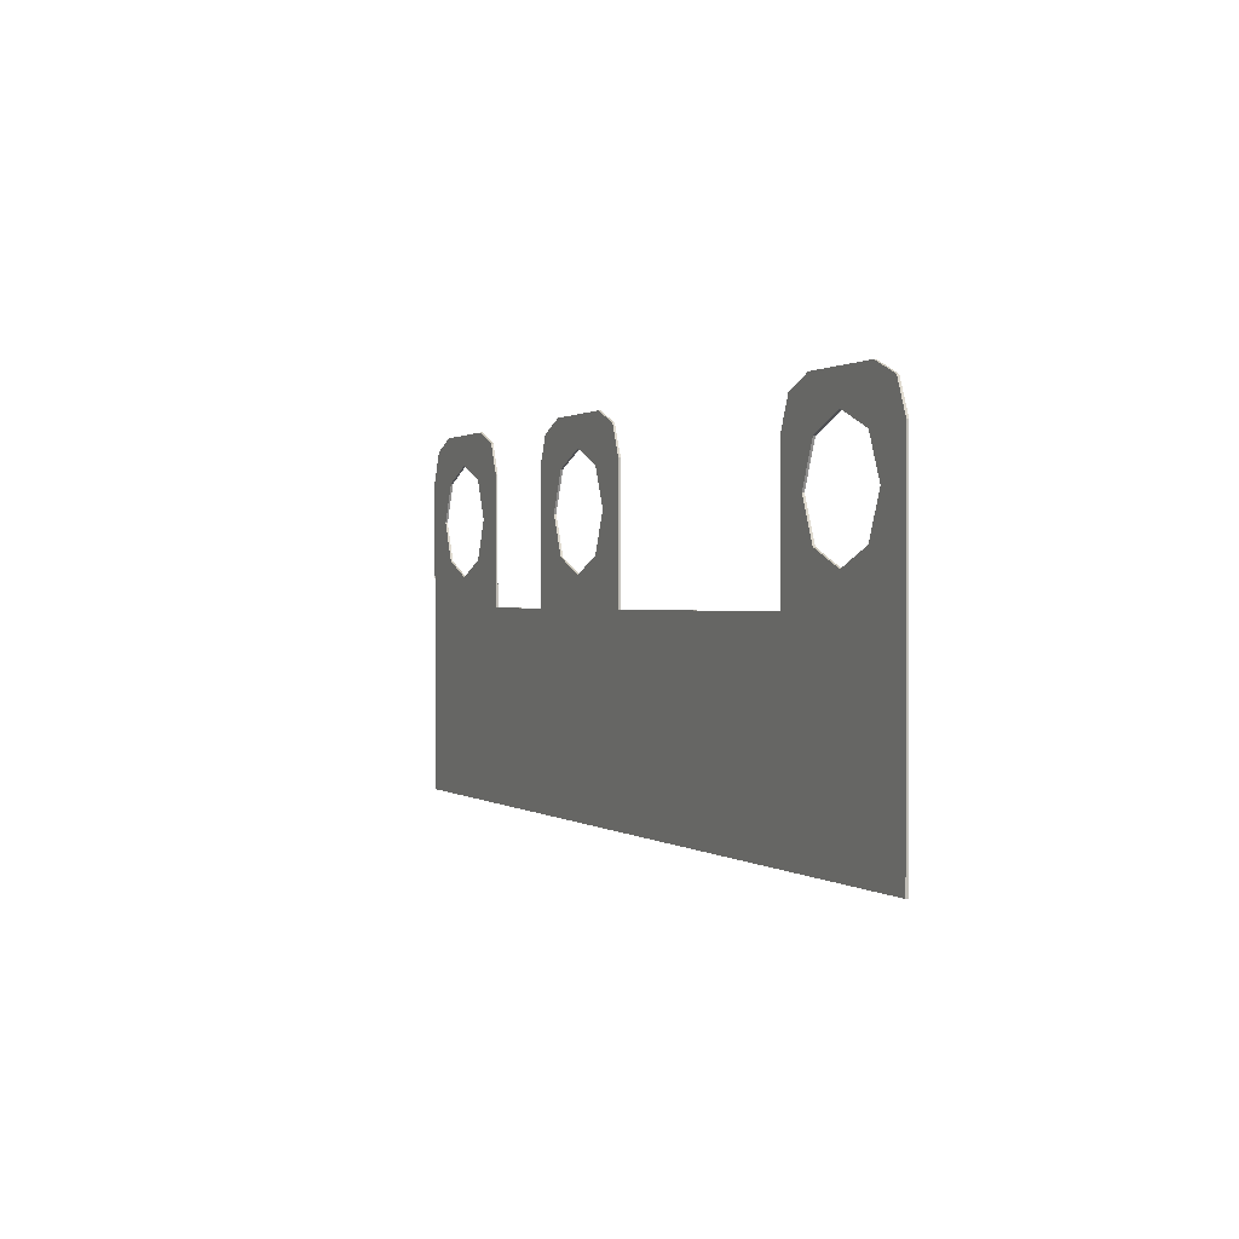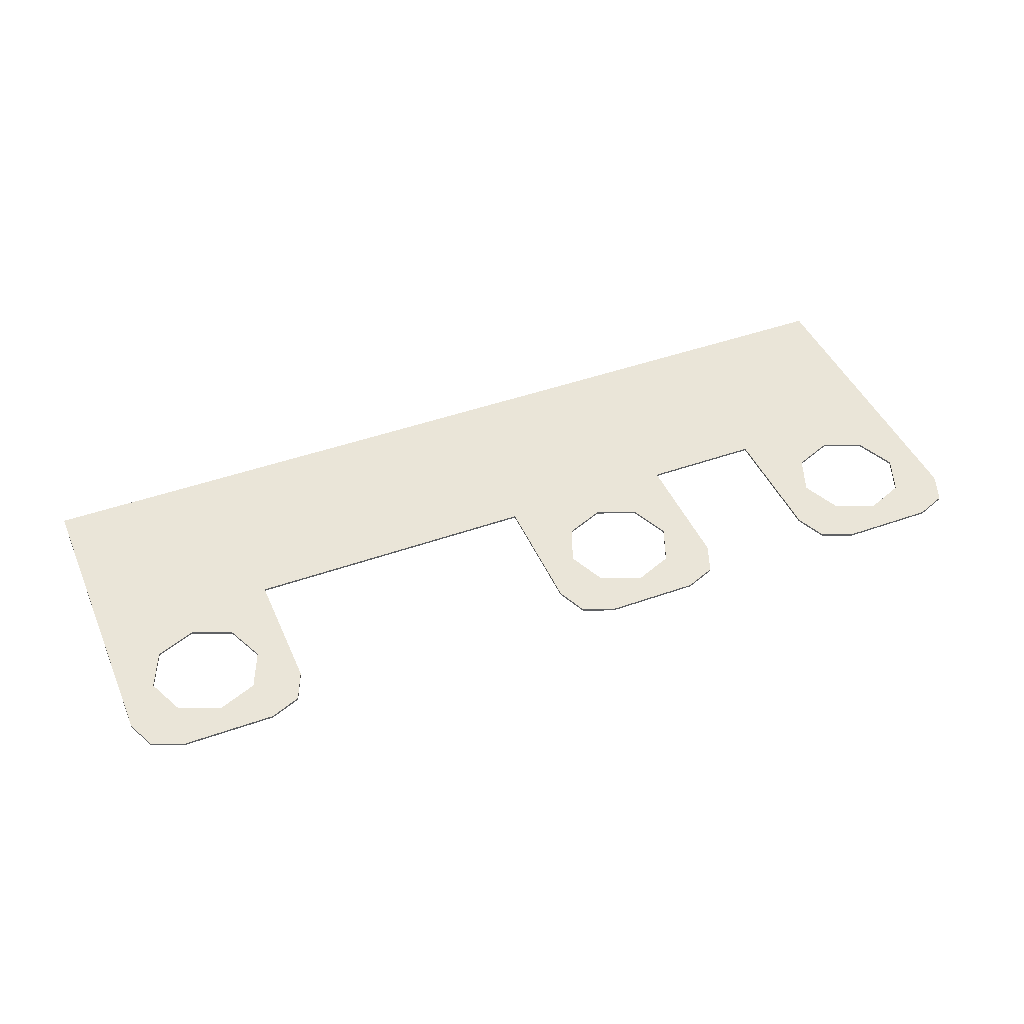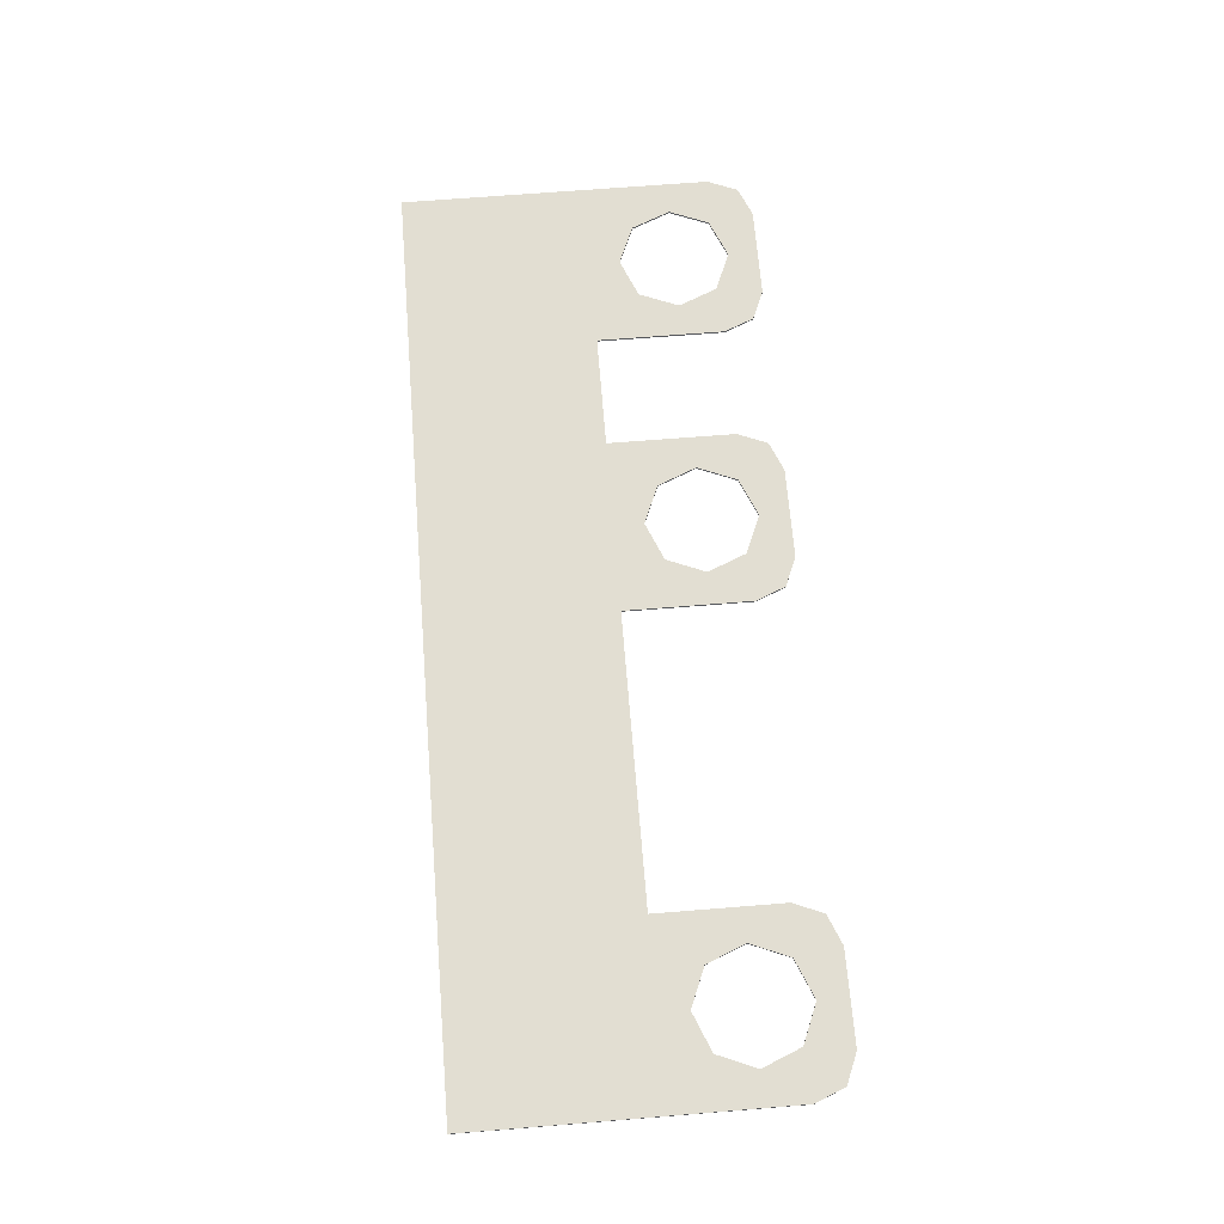
<metadata>
{"format":"obj","ext":"obj","renderer":"f3d","projection":"perspective","resolution":1024,"background":"white","views":[{"elev":0.6,"azim":-113.7,"up":"+Z"},{"elev":44.5,"azim":-22.6,"up":"+Y"},{"elev":67.8,"azim":-94.6,"up":"+Y"}]}
</metadata>
<code>
v -1.715 -0.0125 -0.5
v 0 -0.0125 -0.5
v 0 0 -0.5
v -1.715 0 -0.5
v 1.04 -0.0125 -0.5
v 1.715 -0.0125 -0.5
v 1.715 0 -0.5
v 1.04 0 -0.5
v 0.7498 0 0.2298
v 0.845 0 0
v 0.845 -0.0125 0
v 0.7498 -0.0125 0.2298
v 0.52 0 0.325
v 0.7498 0 0.2298
v 0.7498 -0.0125 0.2298
v 0.52 -0.0125 0.325
v 0.2902 0 0.2298
v 0.52 0 0.325
v 0.52 -0.0125 0.325
v 0.2902 -0.0125 0.2298
v 0.195 0 0
v 0.2902 0 0.2298
v 0.2902 -0.0125 0.2298
v 0.195 -0.0125 0
v 0.2902 0 -0.2298
v 0.195 0 0
v 0.195 -0.0125 0
v 0.2902 -0.0125 -0.2298
v 0.52 0 -0.325
v 0.2902 0 -0.2298
v 0.2902 -0.0125 -0.2298
v 0.52 -0.0125 -0.325
v 0.7498 0 -0.2298
v 0.52 0 -0.325
v 0.52 -0.0125 -0.325
v 0.7498 -0.0125 -0.2298
v 0.845 0 0
v 0.7498 0 -0.2298
v 0.7498 -0.0125 -0.2298
v 0.845 -0.0125 0
v 0.9668 0 0.4268
v 1.04 0 0.25
v 1.04 -0.0125 0.25
v 0.9668 -0.0125 0.4268
v 0.79 0 0.5
v 0.9668 0 0.4268
v 0.9668 -0.0125 0.4268
v 0.79 -0.0125 0.5
v 0.07322 0 0.4268
v 0 0 0.25
v 0 -0.0125 0.25
v 0.07322 -0.0125 0.4268
v 0.25 0 0.5
v 0.07322 0 0.4268
v 0.07322 -0.0125 0.4268
v 0.25 -0.0125 0.5
v 0.845 0 0.325
v 0.7498 0 0.2298
v 0.845 0 0
v 0.845 0 0.325
v 0.52 0 0.325
v 0.7498 0 0.2298
v 0.195 0 0.325
v 0.2902 0 0.2298
v 0.52 0 0.325
v 0.195 0 0.325
v 0.195 0 0
v 0.2902 0 0.2298
v 0.195 0 -0.325
v 0.2902 0 -0.2298
v 0.195 0 0
v 0.195 0 -0.325
v 0.52 0 -0.325
v 0.2902 0 -0.2298
v 0.845 0 -0.325
v 0.7498 0 -0.2298
v 0.52 0 -0.325
v 0.845 0 -0.325
v 0.845 0 0
v 0.7498 0 -0.2298
v 1.04 0 0.25
v 0.9668 0 0.4268
v 0.79 0 0.5
v 0 0 0.25
v 0.07322 0 0.4268
v 0.25 0 0.5
v 0.195 0 -0.325
v 0.845 0 -0.325
v 1.04 0 -0.5
v 0 0 -0.5
v 1.04 0 0.25
v 0.845 0 0.325
v 0.79 0 0.5
v 1.04 0 0.25
v 1.04 0 -0.5
v 0.845 0 -0.325
v 0.845 0 0.325
v 0 -0.0125 0.25
v 0 0 0.25
v 0 0 -0.5
v 0 -0.0125 -0.5
v 0.79 -0.0125 0.5
v 0.79 0 0.5
v 0.25 0 0.5
v 0.25 -0.0125 0.5
v 1.04 -0.0125 -0.5
v 1.04 0 -0.5
v 1.04 0 0.25
v 1.04 -0.0125 0.25
v 0.25 0 0.5
v 0.79 0 0.5
v 0.845 0 0.325
v 0.195 0 0.325
v 0.25 0 0.5
v 0.195 0 0.325
v 0 0 0.25
v 0.195 0 0.325
v 0.195 0 -0.325
v 0 0 -0.5
v 0 0 0.25
v 0.845 -0.0125 0.325
v 0.7498 -0.0125 0.2298
v 0.845 -0.0125 0
v 0.845 -0.0125 0.325
v 0.52 -0.0125 0.325
v 0.7498 -0.0125 0.2298
v 0.195 -0.0125 0.325
v 0.2902 -0.0125 0.2298
v 0.52 -0.0125 0.325
v 0.195 -0.0125 0.325
v 0.195 -0.0125 0
v 0.2902 -0.0125 0.2298
v 0.195 -0.0125 -0.325
v 0.2902 -0.0125 -0.2298
v 0.195 -0.0125 0
v 0.195 -0.0125 -0.325
v 0.52 -0.0125 -0.325
v 0.2902 -0.0125 -0.2298
v 0.845 -0.0125 -0.325
v 0.7498 -0.0125 -0.2298
v 0.52 -0.0125 -0.325
v 0.845 -0.0125 -0.325
v 0.845 -0.0125 0
v 0.7498 -0.0125 -0.2298
v 1.04 -0.0125 0.25
v 0.9668 -0.0125 0.4268
v 0.79 -0.0125 0.5
v 0 -0.0125 0.25
v 0.07322 -0.0125 0.4268
v 0.25 -0.0125 0.5
v 0 -0.0125 -0.5
v 1.04 -0.0125 -0.5
v 0.845 -0.0125 -0.325
v 0.195 -0.0125 -0.325
v 0.79 -0.0125 0.5
v 0.845 -0.0125 0.325
v 1.04 -0.0125 0.25
v 0.845 -0.0125 0.325
v 0.845 -0.0125 -0.325
v 1.04 -0.0125 -0.5
v 1.04 -0.0125 0.25
v 0.195 -0.0125 0.325
v 0.845 -0.0125 0.325
v 0.79 -0.0125 0.5
v 0.25 -0.0125 0.5
v 0 -0.0125 0.25
v 0.195 -0.0125 0.325
v 0.25 -0.0125 0.5
v 0 -0.0125 0.25
v 0 -0.0125 -0.5
v 0.195 -0.0125 -0.325
v 0.195 -0.0125 0.325
v -2.005 0 0.2298
v -1.91 0 0
v -1.91 -0.0125 0
v -2.005 -0.0125 0.2298
v -2.235 0 0.325
v -2.005 0 0.2298
v -2.005 -0.0125 0.2298
v -2.235 -0.0125 0.325
v -2.465 0 0.2298
v -2.235 0 0.325
v -2.235 -0.0125 0.325
v -2.465 -0.0125 0.2298
v -2.56 0 0
v -2.465 0 0.2298
v -2.465 -0.0125 0.2298
v -2.56 -0.0125 0
v -2.465 0 -0.2298
v -2.56 0 0
v -2.56 -0.0125 0
v -2.465 -0.0125 -0.2298
v -2.235 0 -0.325
v -2.465 0 -0.2298
v -2.465 -0.0125 -0.2298
v -2.235 -0.0125 -0.325
v -2.005 0 -0.2298
v -2.235 0 -0.325
v -2.235 -0.0125 -0.325
v -2.005 -0.0125 -0.2298
v -1.91 0 0
v -2.005 0 -0.2298
v -2.005 -0.0125 -0.2298
v -1.91 -0.0125 0
v -1.788 0 0.4268
v -1.715 0 0.25
v -1.715 -0.0125 0.25
v -1.788 -0.0125 0.4268
v -1.965 0 0.5
v -1.788 0 0.4268
v -1.788 -0.0125 0.4268
v -1.965 -0.0125 0.5
v -2.682 0 0.4268
v -2.755 0 0.25
v -2.755 -0.0125 0.25
v -2.682 -0.0125 0.4268
v -2.505 0 0.5
v -2.682 0 0.4268
v -2.682 -0.0125 0.4268
v -2.505 -0.0125 0.5
v -1.91 0 0.325
v -2.005 0 0.2298
v -1.91 0 0
v -1.91 0 0.325
v -2.235 0 0.325
v -2.005 0 0.2298
v -2.56 0 0.325
v -2.465 0 0.2298
v -2.235 0 0.325
v -2.56 0 0.325
v -2.56 0 0
v -2.465 0 0.2298
v -2.56 0 -0.325
v -2.465 0 -0.2298
v -2.56 0 0
v -2.56 0 -0.325
v -2.235 0 -0.325
v -2.465 0 -0.2298
v -1.91 0 -0.325
v -2.005 0 -0.2298
v -2.235 0 -0.325
v -1.91 0 -0.325
v -1.91 0 0
v -2.005 0 -0.2298
v -1.715 0 0.25
v -1.788 0 0.4268
v -1.965 0 0.5
v -2.755 0 0.25
v -2.682 0 0.4268
v -2.505 0 0.5
v -2.56 0 -0.325
v -1.91 0 -0.325
v -1.715 0 -0.5
v -2.755 0 -0.5
v -1.715 0 0.25
v -1.91 0 0.325
v -1.965 0 0.5
v -1.715 0 0.25
v -1.715 0 -0.5
v -1.91 0 -0.325
v -1.91 0 0.325
v -2.755 -0.0125 0.25
v -2.755 0 0.25
v -2.755 0 -0.5
v -2.755 -0.0125 -0.5
v -1.965 -0.0125 0.5
v -1.965 0 0.5
v -2.505 0 0.5
v -2.505 -0.0125 0.5
v -1.715 -0.0125 -0.5
v -1.715 0 -0.5
v -1.715 0 0.25
v -1.715 -0.0125 0.25
v -2.505 0 0.5
v -1.965 0 0.5
v -1.91 0 0.325
v -2.56 0 0.325
v -2.505 0 0.5
v -2.56 0 0.325
v -2.755 0 0.25
v -2.56 0 0.325
v -2.56 0 -0.325
v -2.755 0 -0.5
v -2.755 0 0.25
v -1.91 -0.0125 0.325
v -2.005 -0.0125 0.2298
v -1.91 -0.0125 0
v -1.91 -0.0125 0.325
v -2.235 -0.0125 0.325
v -2.005 -0.0125 0.2298
v -2.56 -0.0125 0.325
v -2.465 -0.0125 0.2298
v -2.235 -0.0125 0.325
v -2.56 -0.0125 0.325
v -2.56 -0.0125 0
v -2.465 -0.0125 0.2298
v -2.56 -0.0125 -0.325
v -2.465 -0.0125 -0.2298
v -2.56 -0.0125 0
v -2.56 -0.0125 -0.325
v -2.235 -0.0125 -0.325
v -2.465 -0.0125 -0.2298
v -1.91 -0.0125 -0.325
v -2.005 -0.0125 -0.2298
v -2.235 -0.0125 -0.325
v -1.91 -0.0125 -0.325
v -1.91 -0.0125 0
v -2.005 -0.0125 -0.2298
v -1.715 -0.0125 0.25
v -1.788 -0.0125 0.4268
v -1.965 -0.0125 0.5
v -2.755 -0.0125 0.25
v -2.682 -0.0125 0.4268
v -2.505 -0.0125 0.5
v -2.755 -0.0125 -0.5
v -1.715 -0.0125 -0.5
v -1.91 -0.0125 -0.325
v -2.56 -0.0125 -0.325
v -1.965 -0.0125 0.5
v -1.91 -0.0125 0.325
v -1.715 -0.0125 0.25
v -1.91 -0.0125 0.325
v -1.91 -0.0125 -0.325
v -1.715 -0.0125 -0.5
v -1.715 -0.0125 0.25
v -2.56 -0.0125 0.325
v -1.91 -0.0125 0.325
v -1.965 -0.0125 0.5
v -2.505 -0.0125 0.5
v -2.755 -0.0125 0.25
v -2.56 -0.0125 0.325
v -2.505 -0.0125 0.5
v -2.755 -0.0125 0.25
v -2.755 -0.0125 -0.5
v -2.56 -0.0125 -0.325
v -2.56 -0.0125 0.325
v 2.465 0 0.2298
v 2.56 0 0
v 2.56 -0.0125 0
v 2.465 -0.0125 0.2298
v 2.235 0 0.325
v 2.465 0 0.2298
v 2.465 -0.0125 0.2298
v 2.235 -0.0125 0.325
v 2.005 0 0.2298
v 2.235 0 0.325
v 2.235 -0.0125 0.325
v 2.005 -0.0125 0.2298
v 1.91 0 0
v 2.005 0 0.2298
v 2.005 -0.0125 0.2298
v 1.91 -0.0125 0
v 2.005 0 -0.2298
v 1.91 0 0
v 1.91 -0.0125 0
v 2.005 -0.0125 -0.2298
v 2.235 0 -0.325
v 2.005 0 -0.2298
v 2.005 -0.0125 -0.2298
v 2.235 -0.0125 -0.325
v 2.465 0 -0.2298
v 2.235 0 -0.325
v 2.235 -0.0125 -0.325
v 2.465 -0.0125 -0.2298
v 2.56 0 0
v 2.465 0 -0.2298
v 2.465 -0.0125 -0.2298
v 2.56 -0.0125 0
v 2.682 0 0.4268
v 2.755 0 0.25
v 2.755 -0.0125 0.25
v 2.682 -0.0125 0.4268
v 2.505 0 0.5
v 2.682 0 0.4268
v 2.682 -0.0125 0.4268
v 2.505 -0.0125 0.5
v 1.788 0 0.4268
v 1.715 0 0.25
v 1.715 -0.0125 0.25
v 1.788 -0.0125 0.4268
v 1.965 0 0.5
v 1.788 0 0.4268
v 1.788 -0.0125 0.4268
v 1.965 -0.0125 0.5
v 2.56 0 0.325
v 2.465 0 0.2298
v 2.56 0 0
v 2.56 0 0.325
v 2.235 0 0.325
v 2.465 0 0.2298
v 1.91 0 0.325
v 2.005 0 0.2298
v 2.235 0 0.325
v 1.91 0 0.325
v 1.91 0 0
v 2.005 0 0.2298
v 1.91 0 -0.325
v 2.005 0 -0.2298
v 1.91 0 0
v 1.91 0 -0.325
v 2.235 0 -0.325
v 2.005 0 -0.2298
v 2.56 0 -0.325
v 2.465 0 -0.2298
v 2.235 0 -0.325
v 2.56 0 -0.325
v 2.56 0 0
v 2.465 0 -0.2298
v 2.755 0 0.25
v 2.682 0 0.4268
v 2.505 0 0.5
v 1.715 0 0.25
v 1.788 0 0.4268
v 1.965 0 0.5
v 1.91 0 -0.325
v 2.56 0 -0.325
v 2.755 0 -0.5
v 1.715 0 -0.5
v 2.755 0 0.25
v 2.56 0 0.325
v 2.505 0 0.5
v 2.755 0 0.25
v 2.755 0 -0.5
v 2.56 0 -0.325
v 2.56 0 0.325
v 1.715 -0.0125 0.25
v 1.715 0 0.25
v 1.715 0 -0.5
v 1.715 -0.0125 -0.5
v 2.505 -0.0125 0.5
v 2.505 0 0.5
v 1.965 0 0.5
v 1.965 -0.0125 0.5
v 2.755 -0.0125 -0.5
v 2.755 0 -0.5
v 2.755 0 0.25
v 2.755 -0.0125 0.25
v 1.965 0 0.5
v 2.505 0 0.5
v 2.56 0 0.325
v 1.91 0 0.325
v 1.965 0 0.5
v 1.91 0 0.325
v 1.715 0 0.25
v 1.91 0 0.325
v 1.91 0 -0.325
v 1.715 0 -0.5
v 1.715 0 0.25
v 2.56 -0.0125 0.325
v 2.465 -0.0125 0.2298
v 2.56 -0.0125 0
v 2.56 -0.0125 0.325
v 2.235 -0.0125 0.325
v 2.465 -0.0125 0.2298
v 1.91 -0.0125 0.325
v 2.005 -0.0125 0.2298
v 2.235 -0.0125 0.325
v 1.91 -0.0125 0.325
v 1.91 -0.0125 0
v 2.005 -0.0125 0.2298
v 1.91 -0.0125 -0.325
v 2.005 -0.0125 -0.2298
v 1.91 -0.0125 0
v 1.91 -0.0125 -0.325
v 2.235 -0.0125 -0.325
v 2.005 -0.0125 -0.2298
v 2.56 -0.0125 -0.325
v 2.465 -0.0125 -0.2298
v 2.235 -0.0125 -0.325
v 2.56 -0.0125 -0.325
v 2.56 -0.0125 0
v 2.465 -0.0125 -0.2298
v 2.755 -0.0125 0.25
v 2.682 -0.0125 0.4268
v 2.505 -0.0125 0.5
v 1.715 -0.0125 0.25
v 1.788 -0.0125 0.4268
v 1.965 -0.0125 0.5
v 1.715 -0.0125 -0.5
v 2.755 -0.0125 -0.5
v 2.56 -0.0125 -0.325
v 1.91 -0.0125 -0.325
v 2.505 -0.0125 0.5
v 2.56 -0.0125 0.325
v 2.755 -0.0125 0.25
v 2.56 -0.0125 0.325
v 2.56 -0.0125 -0.325
v 2.755 -0.0125 -0.5
v 2.755 -0.0125 0.25
v 1.91 -0.0125 0.325
v 2.56 -0.0125 0.325
v 2.505 -0.0125 0.5
v 1.965 -0.0125 0.5
v 1.715 -0.0125 0.25
v 1.91 -0.0125 0.325
v 1.965 -0.0125 0.5
v 1.715 -0.0125 0.25
v 1.715 -0.0125 -0.5
v 1.91 -0.0125 -0.325
v 1.91 -0.0125 0.325
v 2.755 0 -1.6
v 2.755 -0.0125 -1.6
v -2.755 -0.0125 -1.6
v -2.755 0 -1.6
v -2.755 0 -1.6
v -2.755 -0.0125 -1.6
v -2.755 -0.0125 -0.5
v -2.755 0 -0.5
v 2.755 -0.0125 -1.6
v 2.755 0 -1.6
v 2.755 0 -0.5
v 2.755 -0.0125 -0.5
v 2.755 0 -1.6
v -2.755 0 -1.6
v -2.755 0 -0.5
v 2.755 0 -0.5
v -2.755 -0.0125 -1.6
v 2.755 -0.0125 -1.6
v 2.755 -0.0125 -0.5
v -2.755 -0.0125 -0.5
g mesh4392678
f 1 2 3
f 3 4 1
g mesh4392680
f 5 6 7
f 7 8 5
g mesh4392684
f 9 10 11
f 11 12 9
f 13 14 15
f 15 16 13
f 17 18 19
f 19 20 17
f 21 22 23
f 23 24 21
f 25 26 27
f 27 28 25
f 29 30 31
f 31 32 29
f 33 34 35
f 35 36 33
f 37 38 39
f 39 40 37
g mesh4392690
f 41 43 42
f 43 41 44
f 45 47 46
f 47 45 48
g mesh4392696
f 49 50 51
f 51 52 49
f 53 54 55
f 55 56 53
g mesh4392700
f 57 59 58
f 60 62 61
f 63 65 64
f 66 68 67
f 69 71 70
f 72 74 73
f 75 77 76
f 78 80 79
g mesh4392702
f 81 83 82
g mesh4392704
f 84 85 86
f 87 88 89
f 89 90 87
f 91 92 93
f 94 95 96
f 96 97 94
g mesh4392706
f 98 99 100
f 100 101 98
g mesh4392708
f 102 103 104
f 104 105 102
g mesh4392710
f 106 107 108
f 108 109 106
f 110 111 112
f 112 113 110
f 114 115 116
f 117 118 119
f 119 120 117
g mesh4392712
f 121 122 123
f 124 125 126
f 127 128 129
f 130 131 132
f 133 134 135
f 136 137 138
f 139 140 141
f 142 143 144
g mesh4392714
f 145 146 147
g mesh4392716
f 148 150 149
f 151 152 153
f 153 154 151
f 155 156 157
f 158 159 160
f 160 161 158
f 162 163 164
f 164 165 162
f 166 167 168
f 169 170 171
f 171 172 169
g mesh4392720
f 173 174 175
f 175 176 173
f 177 178 179
f 179 180 177
f 181 182 183
f 183 184 181
f 185 186 187
f 187 188 185
f 189 190 191
f 191 192 189
f 193 194 195
f 195 196 193
f 197 198 199
f 199 200 197
f 201 202 203
f 203 204 201
g mesh4392726
f 205 207 206
f 207 205 208
f 209 211 210
f 211 209 212
g mesh4392732
f 213 214 215
f 215 216 213
f 217 218 219
f 219 220 217
g mesh4392736
f 221 223 222
f 224 226 225
f 227 229 228
f 230 232 231
f 233 235 234
f 236 238 237
f 239 241 240
f 242 244 243
g mesh4392738
f 245 247 246
g mesh4392740
f 248 249 250
f 251 252 253
f 253 254 251
f 255 256 257
f 258 259 260
f 260 261 258
g mesh4392742
f 262 263 264
f 264 265 262
g mesh4392744
f 266 267 268
f 268 269 266
g mesh4392746
f 270 271 272
f 272 273 270
f 274 275 276
f 276 277 274
f 278 279 280
f 281 282 283
f 283 284 281
g mesh4392748
f 285 286 287
f 288 289 290
f 291 292 293
f 294 295 296
f 297 298 299
f 300 301 302
f 303 304 305
f 306 307 308
g mesh4392750
f 309 310 311
g mesh4392752
f 312 314 313
f 315 316 317
f 317 318 315
f 319 320 321
f 322 323 324
f 324 325 322
f 326 327 328
f 328 329 326
f 330 331 332
f 333 334 335
f 335 336 333
g mesh4392756
f 337 338 339
f 339 340 337
f 341 342 343
f 343 344 341
f 345 346 347
f 347 348 345
f 349 350 351
f 351 352 349
f 353 354 355
f 355 356 353
f 357 358 359
f 359 360 357
f 361 362 363
f 363 364 361
f 365 366 367
f 367 368 365
g mesh4392762
f 369 371 370
f 371 369 372
f 373 375 374
f 375 373 376
g mesh4392768
f 377 378 379
f 379 380 377
f 381 382 383
f 383 384 381
g mesh4392772
f 385 387 386
f 388 390 389
f 391 393 392
f 394 396 395
f 397 399 398
f 400 402 401
f 403 405 404
f 406 408 407
g mesh4392774
f 409 411 410
g mesh4392776
f 412 413 414
f 415 416 417
f 417 418 415
f 419 420 421
f 422 423 424
f 424 425 422
g mesh4392778
f 426 427 428
f 428 429 426
g mesh4392780
f 430 431 432
f 432 433 430
g mesh4392782
f 434 435 436
f 436 437 434
f 438 439 440
f 440 441 438
f 442 443 444
f 445 446 447
f 447 448 445
g mesh4392784
f 449 450 451
f 452 453 454
f 455 456 457
f 458 459 460
f 461 462 463
f 464 465 466
f 467 468 469
f 470 471 472
g mesh4392786
f 473 474 475
g mesh4392788
f 476 478 477
f 479 480 481
f 481 482 479
f 483 484 485
f 486 487 488
f 488 489 486
f 490 491 492
f 492 493 490
f 494 495 496
f 497 498 499
f 499 500 497
g mesh4392791
f 501 502 503
f 503 504 501
g mesh4392792
f 505 506 507
f 507 508 505
g mesh4392793
f 509 510 511
f 511 512 509
g mesh4392794
f 513 514 515
f 515 516 513
f 517 518 519
f 519 520 517

</code>
